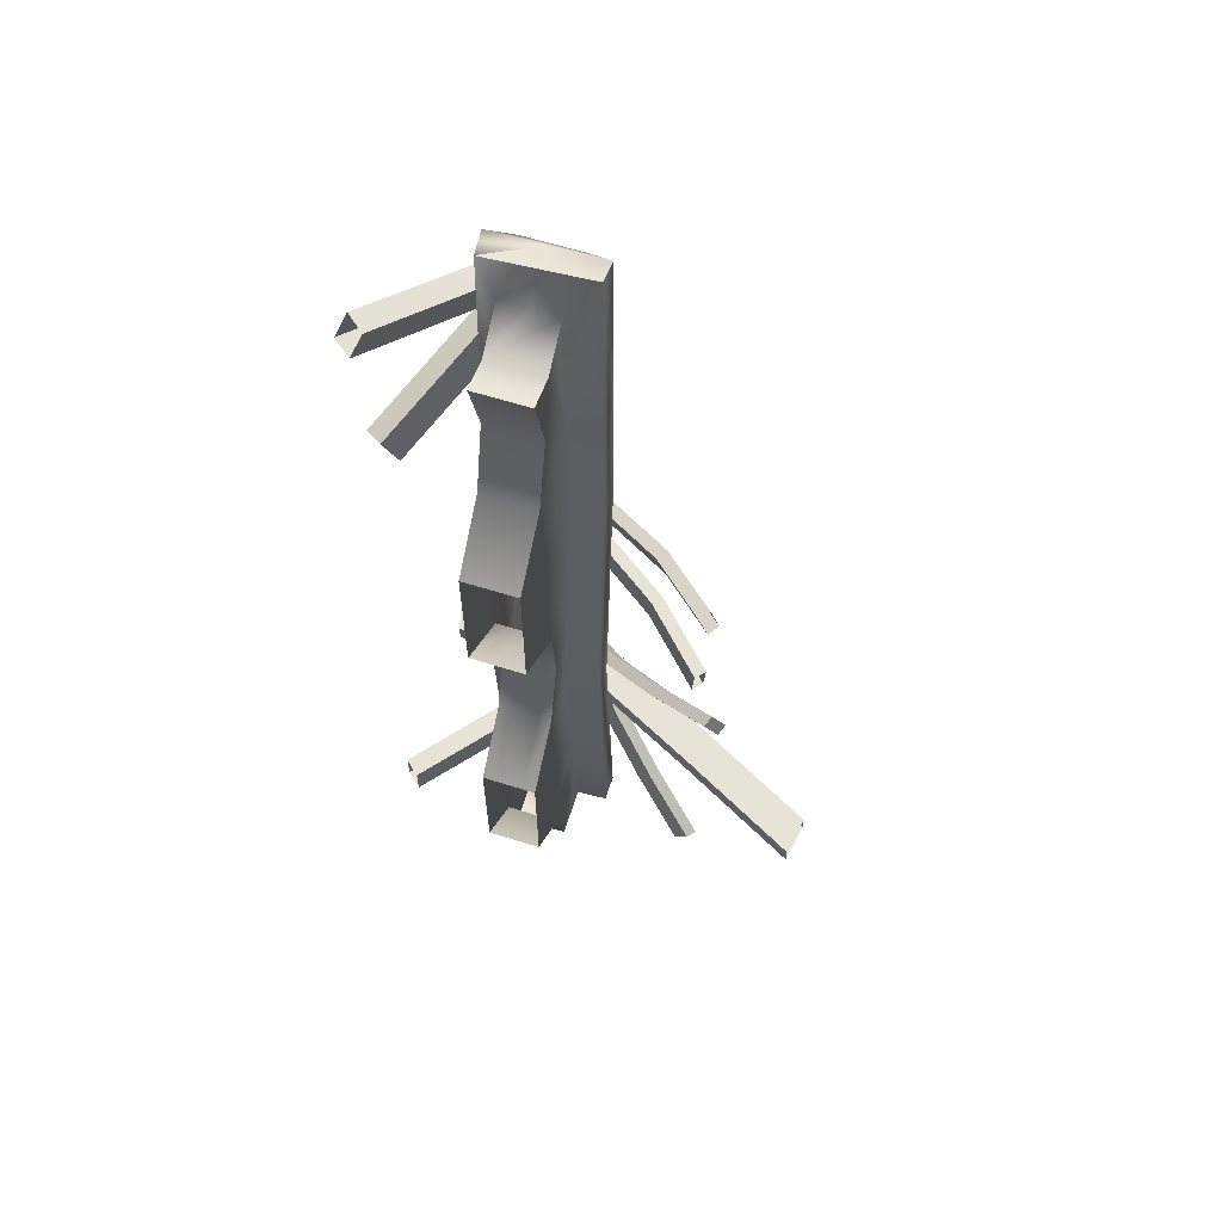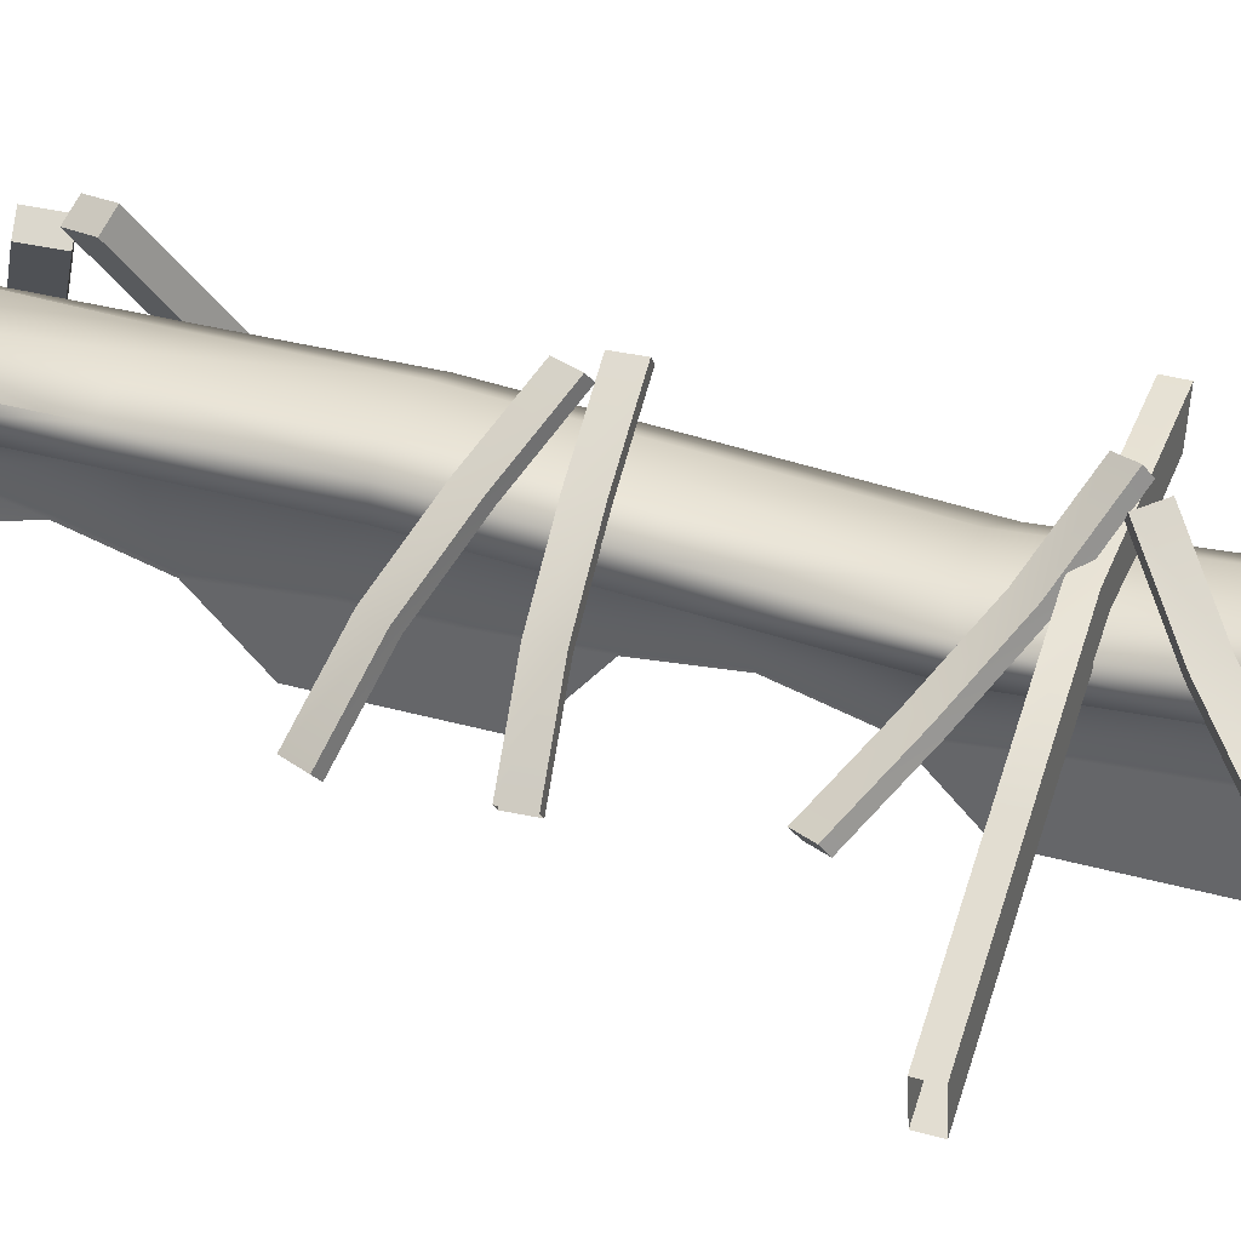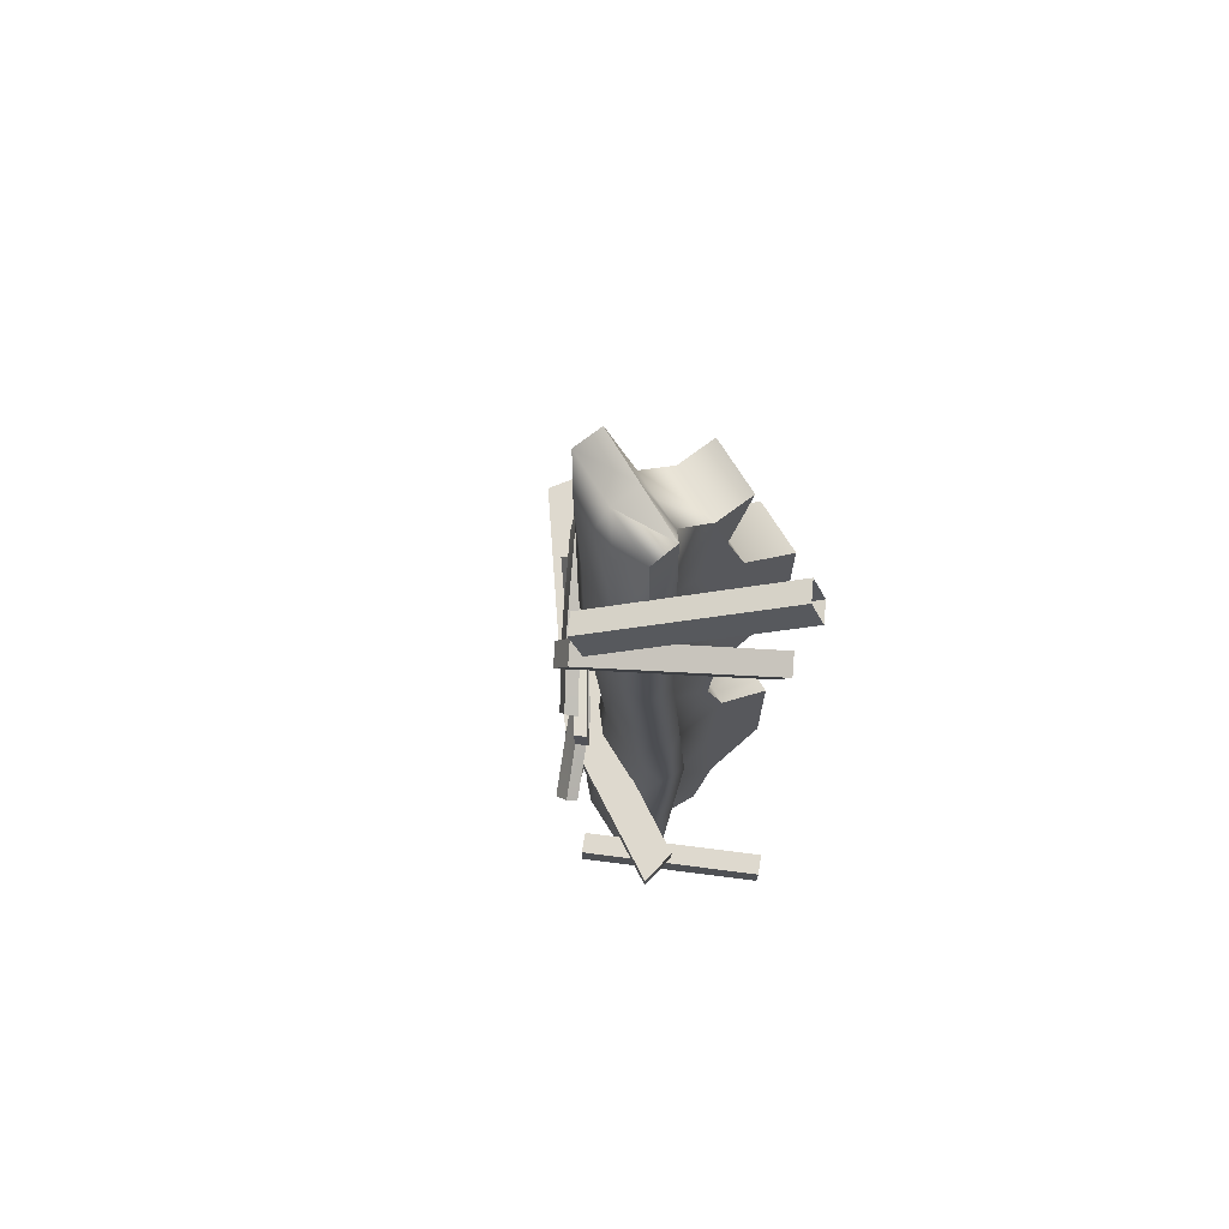
<metadata>
{"format":"obj","ext":"obj","renderer":"f3d","projection":"perspective","resolution":1024,"background":"white","views":[{"elev":61.8,"azim":17.8,"up":"+Z"},{"elev":35.2,"azim":110.5,"up":"+Y"},{"elev":71.4,"azim":-121.8,"up":"+Z"}]}
</metadata>
<code>
g f_pindowndebree
v 216.6 5.261 -476.9
v 230 81.41 -476.9
v 478.5 -48.31 -476.9
v 465.1 -124.5 -476.9
v 230 81.41 -476.9
v 230 81.41 -439.5
v 478.5 -48.31 -439.5
v 478.5 -48.31 -476.9
v 478.5 -48.31 -439.5
v 230 81.41 -439.5
v 216.6 5.261 -439.5
v 465.1 -124.5 -439.5
v 216.6 5.261 -439.5
v 216.6 5.261 -476.9
v 465.1 -124.5 -476.9
v 465.1 -124.5 -439.5
v -316.2 147.6 -476.9
v -336.2 222.3 -476.9
v 12.79 194 -476.9
v -13.66 121.4 -476.9
v -336.2 222.3 -476.9
v -336.2 222.3 -439.5
v 12.79 194 -439.5
v 12.79 194 -476.9
v -316.2 147.6 -439.5
v -316.2 147.6 -476.9
v -13.66 121.4 -476.9
v -13.66 121.4 -439.5
v 12.79 194 -439.5
v -336.2 222.3 -439.5
v -316.2 147.6 -439.5
v -13.66 121.4 -439.5
v -202.2 124.4 -652.7
v -202.2 145.7 -964
v -202.2 91.73 -964
v 18.95 91.73 281.2
v -37.51 68.72 282.8
v -37.51 47.44 -17.18
v -361.1 -59.72 -838.1
v -393.3 -31.14 -838.1
v -154.3 262.6 -838.1
v -122.2 234 -838.1
v -393.3 -31.14 -838.1
v -393.3 -31.14 -773.7
v -154.3 262.6 -773.7
v -154.3 262.6 -838.1
v -154.3 262.6 -773.7
v -393.3 -31.14 -773.7
v -361.1 -59.72 -773.7
v -122.2 234 -773.7
v -361.1 -59.72 -773.7
v -361.1 -59.72 -838.1
v -122.2 234 -838.1
v -122.2 234 -773.7
v 18.95 70.45 -30.1
v 18.95 103.2 -341.4
v 18.95 124.4 -652.7
v -37.51 147.4 -617.1
v 3.166 170.7 77.62
v -0.7607 170.2 29.77
v -138.9 253.9 35.32
v -135 254.4 83.18
v -0.7607 170.2 29.77
v -16.97 151.6 31.29
v -155.2 235.2 36.84
v -138.9 253.9 35.32
v -155.2 235.2 36.84
v -16.97 151.6 31.29
v -13.04 152 79.14
v -151.2 235.7 84.7
v -13.04 152 79.14
v 3.166 170.7 77.62
v -135 254.4 83.18
v -151.2 235.7 84.7
v 253.4 -36.02 54.57
v 249.4 -36.51 6.72
v 131.9 78.6 21.29
v 135.9 79.09 69.14
v 249.4 -36.51 6.72
v 233.2 -55.16 8.24
v 115.7 59.95 22.8
v 131.9 78.6 21.29
v 237.2 -54.67 56.09
v 253.4 -36.02 54.57
v 135.9 79.09 69.14
v 119.7 60.43 70.66
v 115.7 59.95 22.8
v 233.2 -55.16 8.24
v 237.2 -54.67 56.09
v 119.7 60.43 70.66
v 125.8 60.43 238
v 4.128 152 184.2
v 22.74 151.6 140
v 144.4 59.95 193.7
v 22.74 151.6 140
v 37.82 170.2 146.1
v 159.4 78.6 199.8
v 144.4 59.95 193.7
v 19.21 170.7 190.4
v 4.128 152 184.2
v 125.8 60.43 238
v 140.8 79.09 244.1
v 37.82 170.2 146.1
v 19.21 170.7 190.4
v 140.8 79.09 244.1
v 159.4 78.6 199.8
v 236.7 -54.67 279.3
v 255.3 -55.16 235
v 236.7 -54.67 279.3
v 251.8 -36.02 285.4
v 270.4 -36.51 241.2
v 255.3 -55.16 235
v 251.8 -36.02 285.4
v 270.4 -36.51 241.2
v -105.9 254.4 131.5
v -121 235.7 125.3
v -121 235.7 125.3
v -102.4 235.2 81.08
v -102.4 235.2 81.08
v -87.32 253.9 87.22
v 18.95 70.45 -652.7
v 18.95 91.73 -964
v 18.95 145.7 -964
v -37.5 168.7 -917.2
v -91.62 168.7 -917.2
v -91.62 147.4 -617.1
v -91.62 168.7 583.1
v -37.51 168.7 583.1
v -37.51 168.7 283.1
v -91.62 126.2 -317.1
v -145.7 147.4 -617.1
v -145.7 126.2 -317.1
v 18.95 49.17 -341.4
v 18.95 124.4 -30.1
v 18.95 145.7 -964
v -145.7 168.7 283.1
v -202.2 145.7 281.2
v -197.4 145.7 565.9
v -145.7 168.7 583.1
v -145.7 68.72 -917.2
v -145.7 47.44 -630.2
v -202.2 70.45 -652.7
v -202.2 91.73 -964
v -186 91.73 946.7
v -194.1 91.73 560.5
v -145.7 68.72 582.8
v -145.7 68.72 882.8
v -202.2 103.2 -341.4
v -202.2 49.17 -341.4
v -202.2 70.45 -30.1
v -202.2 124.4 -30.1
v -145.7 147.4 -16.99
v 18.95 91.73 964
v 18.95 91.73 592.5
v 18.95 145.7 592.5
v 18.95 145.7 947.9
v -37.51 178.6 905.8
v 18.95 145.7 947.9
v -37.51 26.16 -317.2
v -91.62 178.6 905.8
v -145.7 178.6 905.8
v -202.2 91.73 281.2
v -192.6 145.7 942.2
v -37.51 68.72 882.8
v -37.51 68.72 582.8
v -37.51 147.4 -16.99
v 18.95 145.7 281.2
v -145.7 168.7 -917.2
v -87.32 253.9 87.22
v -105.9 254.4 131.5
v -130.4 273.3 646.6
v -155.7 260.8 704.4
v -319.9 -50.6 565.1
v -294.6 -38.12 507.3
v 118.9 70.87 -328.9
v 145.6 80.08 -367.7
v 276.3 13.61 -299.6
v 249.5 4.406 -260.8
v -37.51 126.2 -317.1
v -145.7 26.16 -317.2
v -145.7 47.44 -17.18
v -91.62 147.4 -16.99
v -91.62 168.7 283.1
v -37.5 68.72 -917.2
v -37.51 47.44 -617.2
v -145.7 68.72 282.8
v -189.7 285.4 694.8
v -353.9 -26.08 555.5
v -319.9 -50.6 565.1
v -189.7 285.4 694.8
v -164.3 297.8 637
v -328.6 -13.6 497.7
v -353.9 -26.08 555.5
v -186 91.73 946.7
v -192.6 145.7 942.2
v -164.3 297.8 637
v -130.4 273.3 646.6
v -294.6 -38.12 507.3
v 117.6 76.68 -711.2
v 15.78 152.1 -611.1
v 44.78 142.9 -574
v 117.6 76.68 -711.2
v 104 56.79 -705.5
v 2.18 132.2 -605.4
v 145.6 80.08 -367.7
v 155.1 99.97 -356.4
v 285.8 33.5 -288.4
v 276.3 13.61 -299.6
v 285.8 33.5 -288.4
v 155.1 99.97 -356.4
v 128.4 90.77 -317.6
v 15.78 152.1 -611.1
v 259.1 24.3 -249.5
v 128.4 90.77 -317.6
v 118.9 70.87 -328.9
v 249.5 4.406 -260.8
v 259.1 24.3 -249.5
v -121.8 247.5 -458.3
v -95.1 256.7 -497.1
v 19.5 155.5 -434.7
v 133 47.59 -668.3
v 146.6 67.48 -674
v 44.78 142.9 -574
v 104 56.79 -705.5
v 133 47.59 -668.3
v 31.18 123 -568.3
v 2.18 132.2 -605.4
v -7.213 146.3 -395.9
v -95.1 256.7 -497.1
v -85.59 276.6 -485.8
v 29.01 175.4 -423.5
v 19.5 155.5 -434.7
v -49.16 244.1 -483.4
v -78.16 253.3 -520.6
v -112.3 267.4 -447
v -121.8 247.5 -458.3
v -7.213 146.3 -395.9
v 2.3 166.1 -384.6
v 29.01 175.4 -423.5
v -85.59 276.6 -485.8
v -112.3 267.4 -447
v -155.7 260.8 704.4
v 31.18 123 -568.3
v -49.16 244.1 -483.4
v 2.3 166.1 -384.6
v -328.6 -13.6 497.7
v -156.3 232.8 693.5
v -133.5 245.5 752.2
v -315.1 -57.61 888.3
v -337.9 -70.29 829.6
v -315.1 -57.61 888.3
v -133.5 245.5 752.2
v -167 271.3 759.7
v -348.6 -31.77 895.8
v -167 271.3 759.7
v -189.9 258.6 700.9
v -371.5 -44.45 837.1
v -348.6 -31.77 895.8
v -189.9 258.6 700.9
v -156.3 232.8 693.5
v -337.9 -70.29 829.6
v -371.5 -44.45 837.1
v 146.6 67.48 -674
v -62.76 224.2 -477.7
v 237.2 -18.88 -772.5
v 250.8 1.015 -778.2
v 208.3 -9.674 -809.7
v -91.76 233.4 -514.9
v -78.16 253.3 -520.6
v -62.76 224.2 -477.7
v -91.76 233.4 -514.9
v 250.8 1.015 -778.2
v 221.9 10.22 -815.3
v 221.9 10.22 -815.3
v 208.3 -9.674 -809.7
v 237.2 -18.88 -772.5
f 122 123 57
f 126 58 124
f 57 124 58
f 124 57 135
f 148 132 131
f 130 131 132
f 131 130 126
f 179 126 130
f 126 179 58
f 56 58 179
f 58 56 57
f 121 57 56
f 57 121 122
f 184 122 121
f 182 130 132
f 130 182 179
f 56 133 121
f 185 121 133
f 121 185 184
f 166 182 129
f 182 166 179
f 134 179 166
f 179 134 56
f 55 56 134
f 56 55 133
f 159 133 55
f 133 159 185
f 55 38 159
f 38 55 36
f 134 36 55
f 36 134 167
f 166 167 134
f 167 166 129
f 165 37 36
f 38 36 37
f 164 165 154
f 36 154 165
f 154 36 155
f 167 155 36
f 155 167 128
f 129 128 167
f 128 129 127
f 183 127 129
f 127 183 136
f 152 136 183
f 136 152 137
f 151 137 152
f 137 151 162
f 150 162 151
f 162 150 181
f 180 181 150
f 157 128 127
f 128 157 155
f 158 155 157
f 153 155 156
f 155 153 154
f 164 154 153
f 127 160 157
f 160 127 139
f 136 139 127
f 139 136 138
f 137 138 136
f 138 137 145
f 162 145 137
f 145 162 186
f 181 186 162
f 139 138 163
f 163 161 139
f 160 139 161
f 138 194 195
f 194 138 145
f 147 144 146
f 145 146 144
f 146 145 186
f 141 180 149
f 150 149 180
f 149 150 148
f 151 148 150
f 148 151 132
f 152 132 151
f 132 152 182
f 183 182 152
f 182 183 129
f 141 149 142
f 148 142 149
f 142 148 33
f 131 33 148
f 33 131 168
f 126 168 131
f 168 126 125
f 124 125 126
f 168 34 33
f 35 33 34
f 33 35 142
f 142 140 141
f 140 142 143
f 5 7 8
f 7 5 6
f 24 6 5
f 6 24 23
f 21 23 24
f 23 21 22
f 27 25 26
f 25 27 28
f 14 28 27
f 28 14 13
f 15 13 14
f 13 15 16
f 30 31 29
f 32 29 31
f 29 32 10
f 11 10 32
f 10 11 9
f 12 9 11
f 19 17 18
f 17 19 20
f 2 20 19
f 20 2 1
f 3 1 2
f 1 3 4
f 77 75 76
f 75 77 78
f 60 78 77
f 78 60 59
f 61 59 60
f 59 61 62
f 81 79 80
f 79 81 82
f 64 82 81
f 82 64 63
f 65 63 64
f 63 65 66
f 88 89 87
f 90 87 89
f 87 90 68
f 69 68 90
f 68 69 67
f 70 67 69
f 85 83 84
f 83 85 86
f 72 86 85
f 86 72 71
f 73 71 72
f 71 73 74
f 117 118 92
f 93 92 118
f 92 93 91
f 94 91 93
f 91 94 107
f 108 107 94
f 96 119 120
f 119 96 95
f 97 95 96
f 95 97 98
f 111 98 97
f 98 111 112
f 100 115 116
f 115 100 99
f 101 99 100
f 99 101 102
f 109 102 101
f 102 109 110
f 104 169 170
f 169 104 103
f 105 103 104
f 103 105 106
f 113 106 105
f 106 113 114
f 205 207 208
f 207 205 206
f 232 206 205
f 206 232 231
f 229 231 232
f 231 229 230
f 240 241 239
f 245 239 241
f 239 245 210
f 211 210 245
f 210 211 209
f 213 209 211
f 212 268 269
f 268 212 204
f 202 204 212
f 204 202 203
f 274 203 202
f 203 274 275
f 237 235 236
f 235 237 238
f 215 238 237
f 238 215 214
f 216 214 215
f 214 216 217
f 220 218 219
f 218 220 228
f 176 228 220
f 228 176 175
f 177 175 176
f 175 177 178
f 222 265 266
f 265 222 221
f 223 221 222
f 221 223 243
f 244 243 223
f 243 244 264
f 225 267 276
f 267 225 224
f 226 224 225
f 224 226 227
f 270 227 226
f 227 270 271
f 272 273 263
f 199 263 273
f 263 199 201
f 200 201 199
f 201 200 233
f 234 233 200
f 41 39 40
f 39 41 42
f 45 43 44
f 43 45 46
f 49 47 48
f 47 49 50
f 53 51 52
f 51 53 54
f 173 171 172
f 171 173 174
f 189 187 188
f 187 189 242
f 192 190 191
f 190 192 193
f 198 196 197
f 196 198 246
f 249 247 248
f 247 249 250
f 253 251 252
f 251 253 254
f 257 255 256
f 255 257 258
f 261 259 260
f 259 261 262
v -91.62 145.7 -964
v -202.2 145.7 -964
v -145.7 168.7 -917.2
v -186 91.73 946.7
v -83.53 91.73 955.3
v -86.81 145.7 945
v -91.62 168.7 -917.2
v -135 254.4 83.18
v -138.9 253.9 35.32
v -155.2 235.2 36.84
v 18.95 91.73 964
v 18.95 145.7 947.9
v -154.3 262.6 -773.7
v -122.2 234 -773.7
v -122.2 234 -838.1
v -145.7 178.6 905.8
v -192.6 145.7 942.2
v -37.51 178.6 905.8
v -91.62 68.72 -917.2
v -202.2 91.73 -964
v -91.62 91.73 -964
v -202.2 145.7 -964
v -151.2 235.7 84.7
v -83.53 91.73 955.3
v -91.62 68.72 882.8
v -37.51 68.72 882.8
v 18.95 91.73 964
v -154.3 262.6 -838.1
v -91.62 178.6 905.8
v -145.7 68.72 882.8
v -37.5 168.7 -917.2
v 18.95 145.7 -964
v 18.95 91.73 -964
v 18.95 91.73 -964
v -37.5 68.72 -917.2
v -186 91.73 946.7
v -145.7 68.72 -917.2
v -156.3 232.8 693.5
v -189.9 258.6 700.9
v -167 271.3 759.7
v -133.5 245.5 752.2
v -112.3 267.4 -447
v -85.59 276.6 -485.8
v -95.1 256.7 -497.1
v -121.8 247.5 -458.3
v 221.9 10.22 -815.3
v 250.8 1.015 -778.2
v 237.2 -18.88 -772.5
v 208.3 -9.674 -809.7
v -62.76 224.2 -477.7
v -49.16 244.1 -483.4
v -78.16 253.3 -520.6
v -91.76 233.4 -514.9
v -130.4 273.3 646.6
v -164.3 297.8 637
v -189.7 285.4 694.8
v -155.7 260.8 704.4
v 249.5 4.406 -260.8
v 276.3 13.61 -299.6
v 285.8 33.5 -288.4
v 259.1 24.3 -249.5
v -102.4 235.2 81.08
v -121 235.7 125.3
v -105.9 254.4 131.5
v -87.32 253.9 87.22
f 286 284 285
f 284 286 299
f 313 296 295
f 297 295 296
f 295 297 311
f 310 311 297
f 296 277 297
f 277 296 298
f 283 307 277
f 308 277 307
f 277 308 297
f 309 297 308
f 277 279 283
f 279 277 278
f 292 293 282
f 312 282 293
f 282 305 292
f 305 282 294
f 288 294 282
f 281 282 280
f 282 281 288
f 287 288 281
f 306 300 312
f 300 306 301
f 302 300 301
f 300 302 303
f 291 289 290
f 289 291 304
f 316 314 315
f 314 316 317
f 320 318 319
f 318 320 321
f 324 322 323
f 322 324 325
f 328 326 327
f 326 328 329
f 332 330 331
f 330 332 333
f 336 334 335
f 334 336 337
f 340 338 339
f 338 340 341
v -37.51 -31.28 682.8
v -37.51 -71.47 832.8
v -145.7 -71.47 832.8
v -145.7 -31.28 682.8
v -145.7 -71.47 532.8
v -37.51 -71.47 532.8
v -145.7 -181.3 423
v -37.51 -181.3 423
v -145.7 -181.3 -657.4
v -145.7 -71.47 -767.2
v -37.51 -71.47 -767.2
v -37.51 -181.3 -657.4
v -145.7 -31.28 -930.2
v -37.51 -31.28 -917.2
v -91.62 68.72 -917.2
v -37.5 68.72 -917.2
v -145.7 68.72 -917.2
v -145.7 -31.28 -930.2
v -147.3 -1.375 815.7
v -39.07 -1.375 815.7
v -37.51 68.72 882.8
v -91.62 68.72 882.8
v -145.7 68.72 882.8
v -145.7 -71.47 832.8
v -37.51 -71.47 832.8
v -39.07 -1.375 815.7
v -147.3 -1.375 815.7
f 367 365 366
f 365 367 368
f 343 344 342
f 345 342 344
f 342 345 347
f 346 347 345
f 347 346 349
f 348 349 346
f 354 355 351
f 352 351 355
f 351 352 350
f 353 350 352
f 355 356 357
f 356 355 358
f 359 358 355
f 361 362 360
f 363 360 362
f 360 363 364
v -119.6 -47.37 32.82
v -119.6 -181.3 142.6
v -145.7 -181.3 142.6
v -145.7 -47.37 32.82
v -119.6 -181.3 -377
v -119.6 -71.47 -267.2
v -145.7 -71.47 -267.2
v -145.7 -181.3 -377
v -119.6 -31.28 -117.2
v -145.7 -31.28 -117.2
v -63.66 -71.47 -267.2
v -37.51 -71.47 -267.2
v -37.51 -31.28 -117.2
v -37.51 -47.37 32.82
v -63.66 -47.37 32.82
v -63.66 -31.28 -117.2
v -63.66 -181.3 -377
v -37.51 -181.3 -377
v -37.51 -181.3 142.6
v -63.66 -181.3 142.6
f 370 371 369
f 372 369 371
f 369 372 377
f 378 377 372
f 377 378 374
f 375 374 378
f 374 375 373
f 376 373 375
f 380 385 386
f 385 380 379
f 381 379 380
f 379 381 384
f 382 384 381
f 384 382 383
f 387 383 382
f 383 387 388
v -37.51 -181.3 -517.2
v -37.51 -181.3 -657.4
v -37.51 -39.47 -664.7
v -37.51 -181.3 282.8
v -37.51 -56.28 212.7
v -37.51 -56.28 352.9
v -37.5 68.72 -917.2
v -37.51 47.44 -617.2
v -37.51 8.082 -767.2
v -37.51 -53.78 -447.3
v -37.51 -47.37 32.82
v -37.51 47.44 -17.18
v -37.51 -71.47 -267.2
v -37.51 -181.3 -377
v -37.51 -71.47 532.8
v -37.51 -181.3 423
v -37.51 68.72 282.8
v -37.51 -181.3 142.6
v -37.51 -31.28 -917.2
v -37.51 -71.47 -767.2
v -145.7 47.44 -630.2
v -145.7 -31.28 -930.2
v -145.7 -71.47 -767.2
v -145.7 -71.47 -267.2
v -145.7 26.16 -317.2
v -145.7 -57.4 -522.8
v -37.51 26.16 -317.2
v -37.51 -31.28 -117.2
v -145.7 -71.47 832.8
v -147.3 -1.375 815.7
v -145.7 -31.28 682.8
v -145.7 -181.3 -377
v -37.51 -31.28 682.8
v -37.51 68.72 582.8
v -39.07 -1.375 815.7
v -37.51 -71.47 832.8
v -37.51 68.72 882.8
v -145.7 68.72 282.8
v -145.7 47.44 -17.18
v -145.7 -56.28 282.8
v -145.7 68.72 582.8
v -145.7 8.673 595.3
v -145.7 -181.3 282.8
v -145.7 -181.3 423
v -145.7 -71.47 532.8
v -145.7 -181.3 -517.2
v -145.7 68.72 882.8
v -145.7 -47.37 32.82
v -145.7 -181.3 142.6
v -145.7 -31.28 -117.2
v -145.7 -181.3 -657.4
v -145.7 68.72 -917.2
f 422 425 423
f 421 423 424
f 423 421 422
f 403 422 421
f 422 403 405
f 394 405 403
f 405 394 393
f 392 393 394
f 403 404 394
f 392 394 404
f 400 405 393
f 398 402 389
f 402 398 401
f 415 401 398
f 401 415 416
f 400 416 415
f 416 400 399
f 393 399 400
f 399 393 406
f 392 406 393
f 391 389 390
f 389 391 398
f 396 398 391
f 398 396 415
f 390 408 391
f 395 396 397
f 391 397 396
f 397 391 407
f 408 407 391
f 407 395 397
f 434 420 414
f 412 414 420
f 414 412 413
f 438 413 412
f 413 438 427
f 436 427 438
f 427 436 428
f 437 428 436
f 428 437 431
f 413 409 414
f 440 410 409
f 411 409 410
f 409 411 414
f 439 414 411
f 414 439 434
f 431 432 428
f 433 428 432
f 428 433 430
f 419 430 433
f 428 426 427
f 426 428 429
f 430 429 428
f 429 430 418
f 419 418 430
f 418 419 417
f 418 435 429
v -119.6 -181.3 142.6
v -119.6 -47.37 32.82
v -63.66 -47.37 32.82
v -63.66 -181.3 142.6
v -119.6 -31.28 -117.2
v -63.66 -31.28 -117.2
v -63.66 -181.3 -377
v -63.66 -71.47 -267.2
v -119.6 -71.47 -267.2
v -119.6 -181.3 -377
f 444 441 443
f 442 443 441
f 443 442 446
f 445 446 442
f 446 445 448
f 449 448 445
f 448 449 447
f 450 447 449
v -336.2 222.3 -476.9
v -316.2 147.6 -476.9
v -316.2 147.6 -439.5
v -336.2 222.3 -439.5
f 453 451 452
f 451 453 454

</code>
